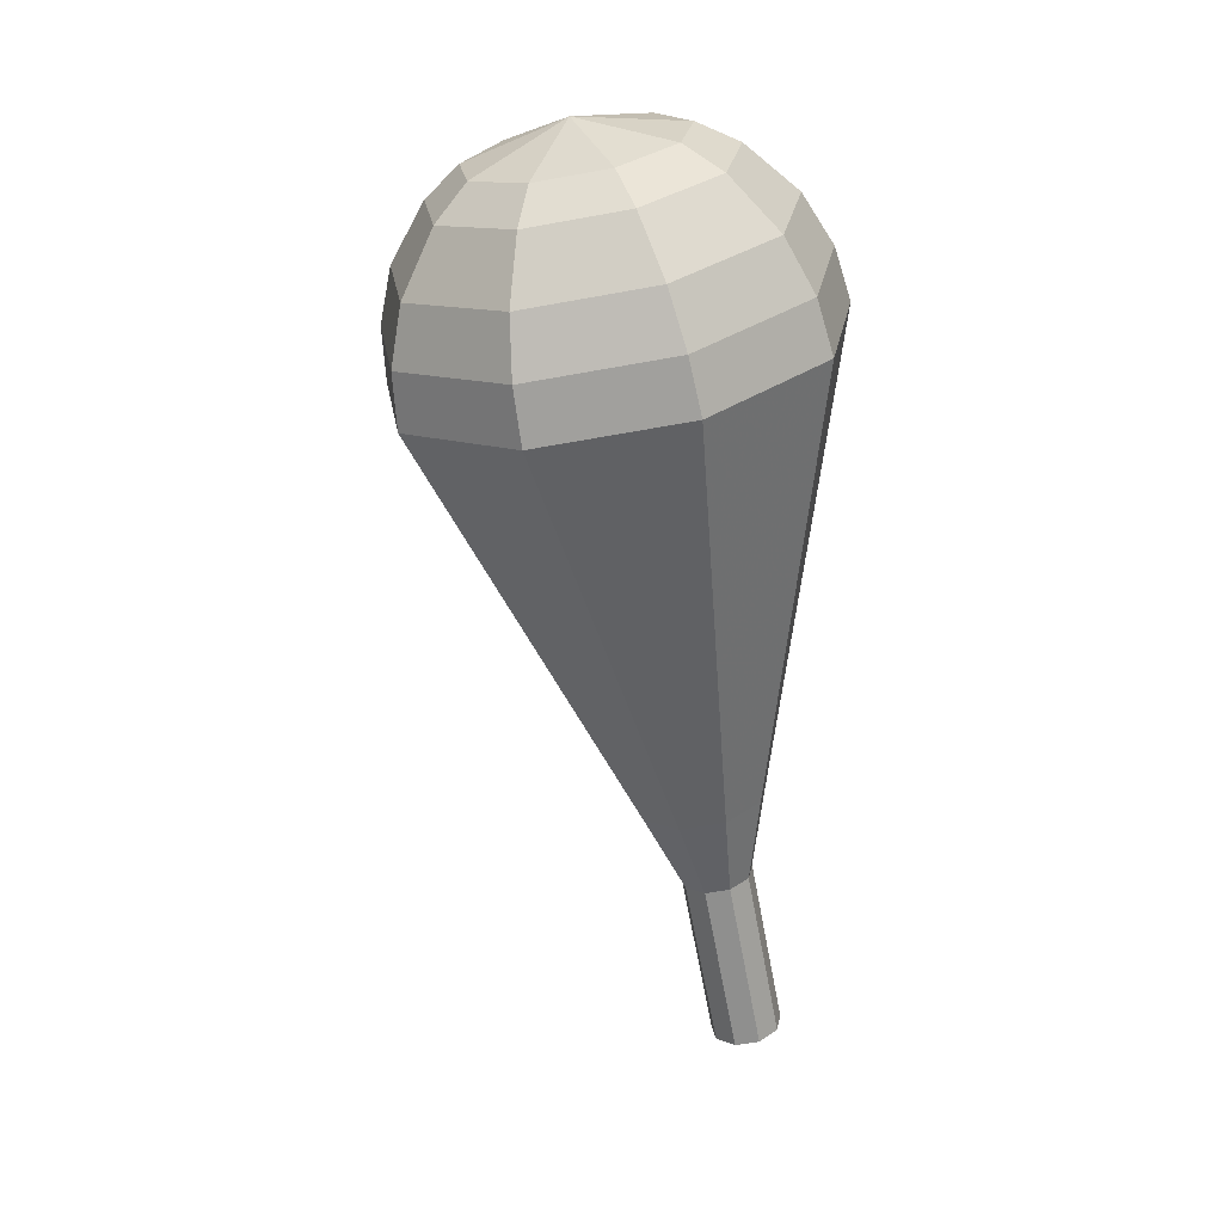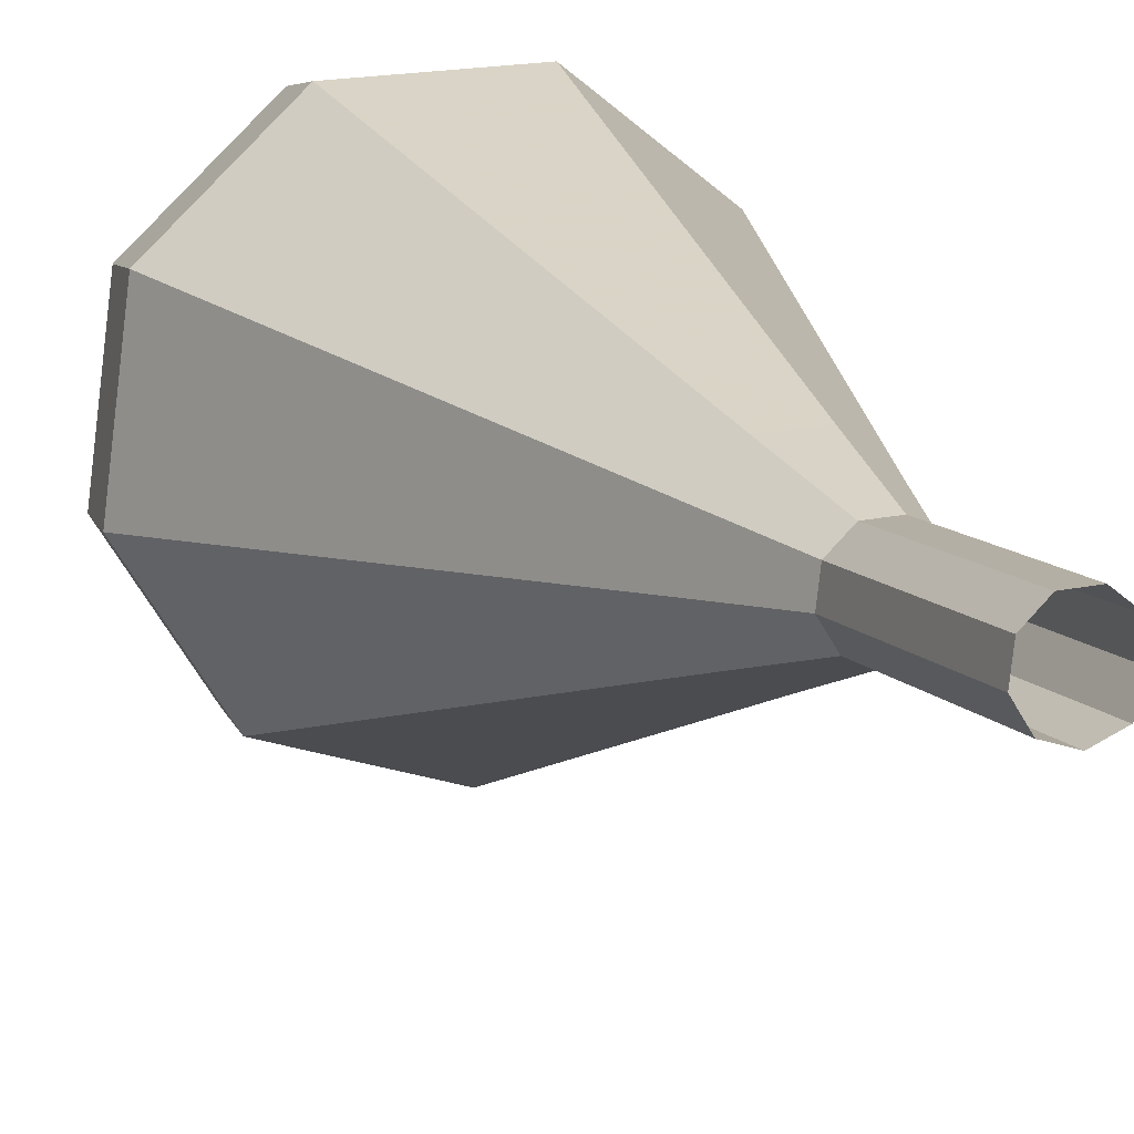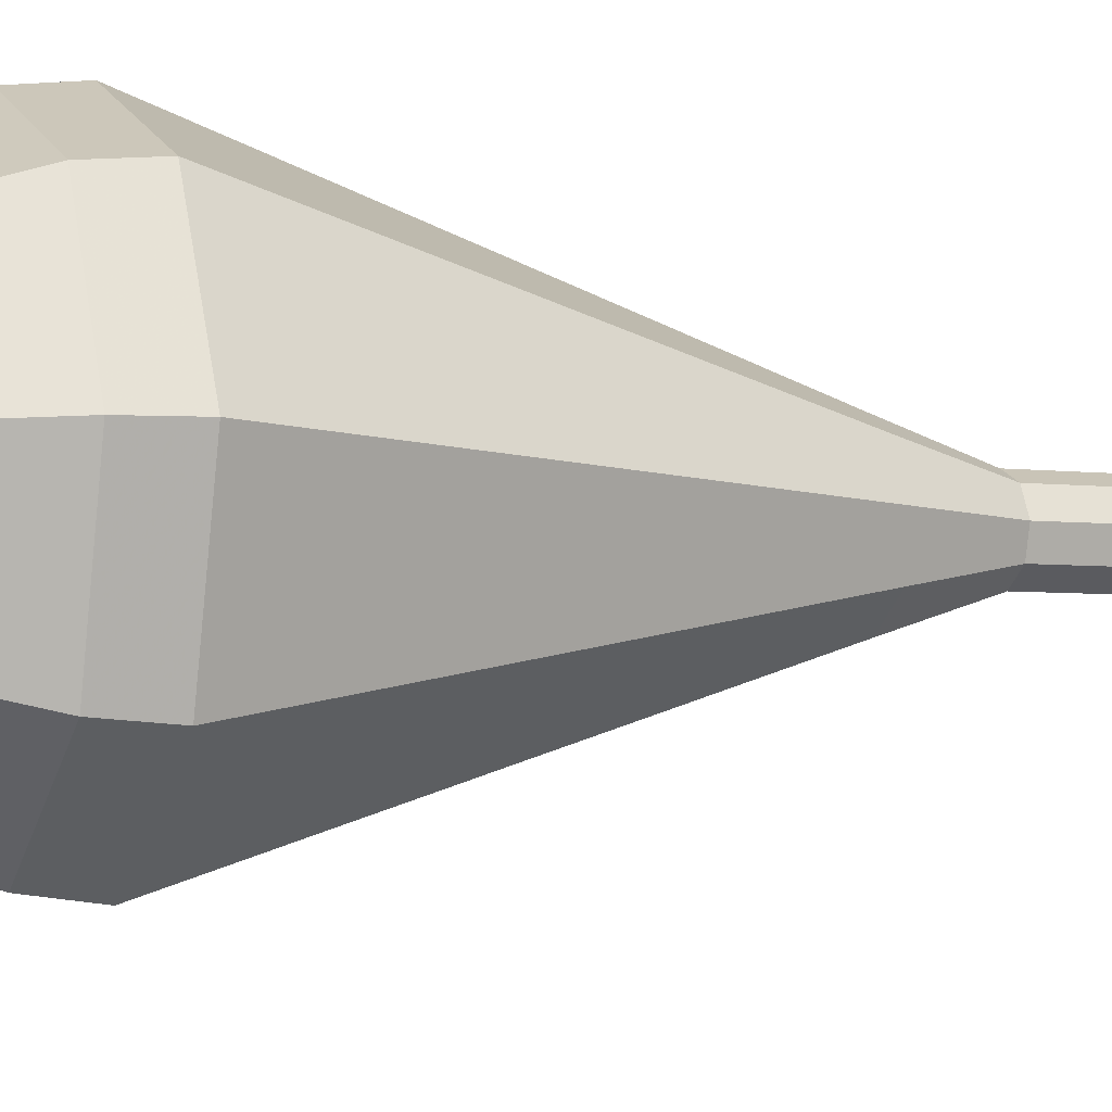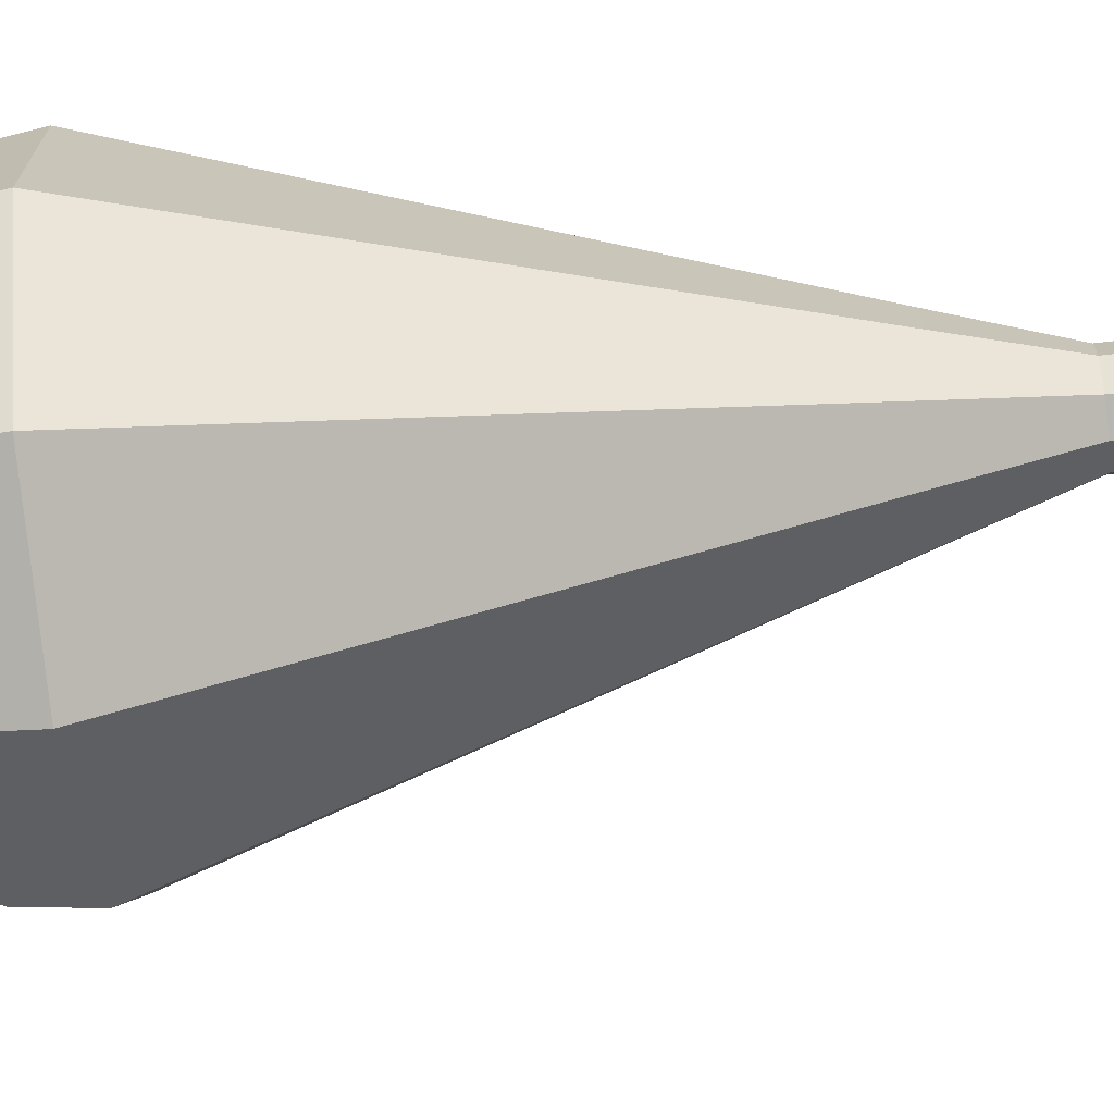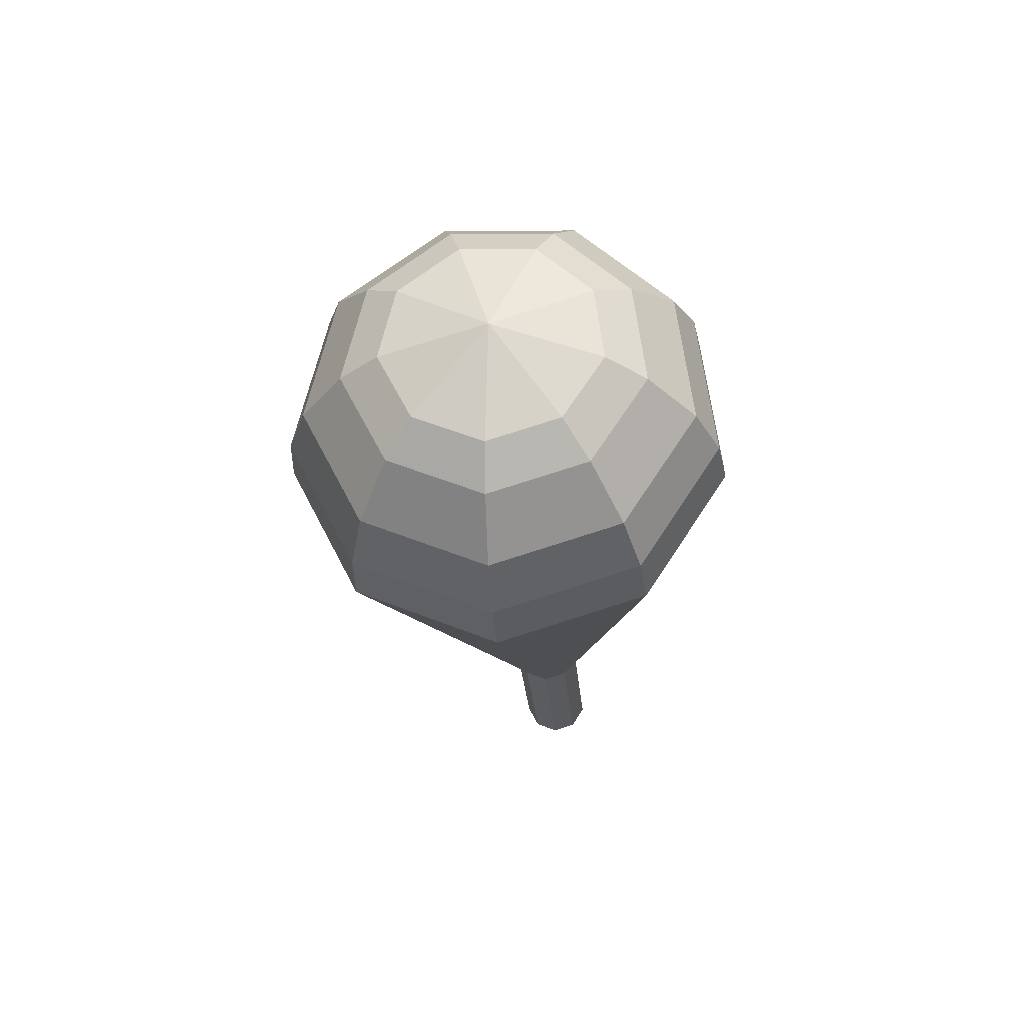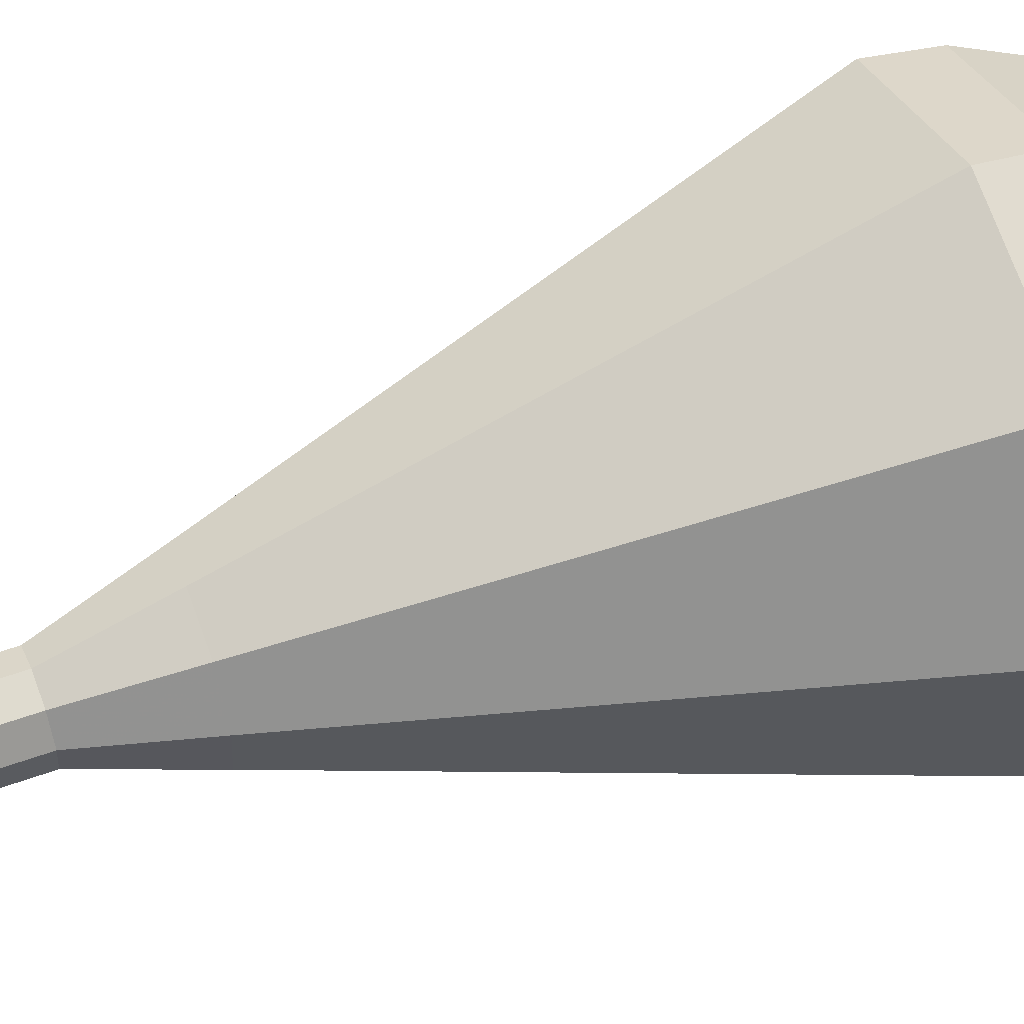
<metadata>
{"format":"obj","ext":"obj","renderer":"f3d","projection":"perspective","resolution":1024,"background":"white","views":[{"elev":24.7,"azim":140.5,"up":"+Z"},{"elev":18.1,"azim":165.2,"up":"+Y"},{"elev":-21.2,"azim":75.2,"up":"+Y"},{"elev":18.3,"azim":98.6,"up":"+Y"},{"elev":72.5,"azim":-157.9,"up":"+Z"},{"elev":73.4,"azim":-102.0,"up":"+Y"}]}
</metadata>
<code>
g tube1
v NaN NaN NaN
v NaN NaN NaN
v NaN NaN NaN
v NaN NaN NaN
v NaN NaN NaN
v NaN NaN NaN
v NaN NaN NaN
v NaN NaN NaN
v NaN NaN NaN
v NaN NaN NaN
v 120.7 120 166.4
v 121.5 119.7 166.2
v 122.3 120 166.1
v 122.7 120.8 166.2
v 122.6 121.6 166.3
v 121.9 122.2 166.4
v 121.1 122.2 166.6
v 120.4 121.6 166.6
v 120.3 120.8 166.5
v 120.7 120 166.4
v 121.1 119.7 169.4
v 121.9 119.4 169.3
v 122.7 119.7 169.2
v 123.1 120.4 169.2
v 123 121.2 169.4
v 122.4 121.8 169.5
v 121.5 121.8 169.6
v 120.9 121.2 169.7
v 120.7 120.4 169.6
v 121.1 119.7 169.4
v 121.6 119.3 172.5
v 122.4 119 172.4
v 123.2 119.3 172.3
v 123.6 120 172.3
v 123.5 120.9 172.4
v 122.8 121.4 172.6
v 122 121.4 172.7
v 121.3 120.9 172.7
v 121.1 120 172.7
v 121.6 119.3 172.5
v 121.3 118.1 175.6
v 122.8 117.6 175.3
v 124.2 118.1 175.2
v 125 119.5 175.2
v 124.8 121 175.5
v 123.6 122 175.7
v 122.1 122 176
v 120.9 121 176
v 120.6 119.5 175.9
v 121.3 118.1 175.6
v 121.1 117 178.7
v 123.2 116.2 178.3
v 125.3 117 178.1
v 126.5 118.9 178.1
v 126.1 121.1 178.5
v 124.4 122.6 178.9
v 122.2 122.6 179.2
v 120.4 121.1 179.3
v 120 118.9 179.1
v 121.1 117 178.7
v 120.6 114.6 184.8
v 124 113.4 184.2
v 127.5 114.6 183.9
v 129.4 117.8 184
v 128.8 121.4 184.5
v 126 123.8 185.2
v 122.4 123.8 185.7
v 119.5 121.4 185.8
v 118.8 117.8 185.5
v 120.6 114.6 184.8
v 120.1 112.3 191
v 124.9 110.6 190.1
v 129.7 112.3 189.6
v 132.3 116.7 189.8
v 131.5 121.7 190.5
v 127.7 125 191.5
v 122.6 125 192.2
v 118.6 121.7 192.4
v 117.7 116.7 191.9
v 120.1 112.3 191
v 120.5 112.3 192.8
v 125.1 110.6 192
v 129.8 112.3 191.5
v 132.3 116.5 191.7
v 131.5 121.4 192.4
v 127.8 124.6 193.3
v 122.9 124.6 194
v 119.1 121.4 194.2
v 118.2 116.5 193.7
v 120.5 112.3 192.8
v 121.3 112.6 194.7
v 125.4 111.1 193.9
v 129.6 112.6 193.5
v 131.8 116.4 193.7
v 131.1 120.8 194.3
v 127.8 123.6 195.1
v 123.4 123.6 195.7
v 120 120.8 195.9
v 119.2 116.4 195.5
v 121.3 112.6 194.7
v 122.6 113.6 196.5
v 125.7 112.4 195.9
v 128.9 113.6 195.6
v 130.6 116.5 195.7
v 130.1 119.8 196.2
v 127.5 122 196.8
v 124.2 122 197.3
v 121.6 119.8 197.4
v 120.9 116.5 197.1
v 122.6 113.6 196.5
v 123.6 114.5 197.5
v 125.9 113.6 197
v 128.2 114.5 196.8
v 129.4 116.6 196.9
v 129.1 119 197.2
v 127.2 120.6 197.7
v 124.7 120.6 198
v 122.8 119 198.1
v 122.4 116.6 197.9
v 123.6 114.5 197.5
v 126 117.1 198.4
v 126 117.1 198.4
v 126 117.1 198.4
v 126 117.1 198.4
v 126 117.1 198.4
v 126 117.1 198.4
v 126 117.1 198.4
v 126 117.1 198.4
v 126 117.1 198.4
v 126 117.1 198.4
f 1 2 12
f 12 11 1
f 2 3 13
f 13 12 2
f 3 4 14
f 14 13 3
f 4 5 15
f 15 14 4
f 5 6 16
f 16 15 5
f 6 7 17
f 17 16 6
f 7 8 18
f 18 17 7
f 8 9 19
f 19 18 8
f 9 10 20
f 20 19 9
f 11 12 22
f 22 21 11
f 12 13 23
f 23 22 12
f 13 14 24
f 24 23 13
f 14 15 25
f 25 24 14
f 15 16 26
f 26 25 15
f 16 17 27
f 27 26 16
f 17 18 28
f 28 27 17
f 18 19 29
f 29 28 18
f 19 20 30
f 30 29 19
f 21 22 32
f 32 31 21
f 22 23 33
f 33 32 22
f 23 24 34
f 34 33 23
f 24 25 35
f 35 34 24
f 25 26 36
f 36 35 25
f 26 27 37
f 37 36 26
f 27 28 38
f 38 37 27
f 28 29 39
f 39 38 28
f 29 30 40
f 40 39 29
f 31 32 42
f 42 41 31
f 32 33 43
f 43 42 32
f 33 34 44
f 44 43 33
f 34 35 45
f 45 44 34
f 35 36 46
f 46 45 35
f 36 37 47
f 47 46 36
f 37 38 48
f 48 47 37
f 38 39 49
f 49 48 38
f 39 40 50
f 50 49 39
f 41 42 52
f 52 51 41
f 42 43 53
f 53 52 42
f 43 44 54
f 54 53 43
f 44 45 55
f 55 54 44
f 45 46 56
f 56 55 45
f 46 47 57
f 57 56 46
f 47 48 58
f 58 57 47
f 48 49 59
f 59 58 48
f 49 50 60
f 60 59 49
f 51 52 62
f 62 61 51
f 52 53 63
f 63 62 52
f 53 54 64
f 64 63 53
f 54 55 65
f 65 64 54
f 55 56 66
f 66 65 55
f 56 57 67
f 67 66 56
f 57 58 68
f 68 67 57
f 58 59 69
f 69 68 58
f 59 60 70
f 70 69 59
f 61 62 72
f 72 71 61
f 62 63 73
f 73 72 62
f 63 64 74
f 74 73 63
f 64 65 75
f 75 74 64
f 65 66 76
f 76 75 65
f 66 67 77
f 77 76 66
f 67 68 78
f 78 77 67
f 68 69 79
f 79 78 68
f 69 70 80
f 80 79 69
f 71 72 82
f 82 81 71
f 72 73 83
f 83 82 72
f 73 74 84
f 84 83 73
f 74 75 85
f 85 84 74
f 75 76 86
f 86 85 75
f 76 77 87
f 87 86 76
f 77 78 88
f 88 87 77
f 78 79 89
f 89 88 78
f 79 80 90
f 90 89 79
f 81 82 92
f 92 91 81
f 82 83 93
f 93 92 82
f 83 84 94
f 94 93 83
f 84 85 95
f 95 94 84
f 85 86 96
f 96 95 85
f 86 87 97
f 97 96 86
f 87 88 98
f 98 97 87
f 88 89 99
f 99 98 88
f 89 90 100
f 100 99 89
f 91 92 102
f 102 101 91
f 92 93 103
f 103 102 92
f 93 94 104
f 104 103 93
f 94 95 105
f 105 104 94
f 95 96 106
f 106 105 95
f 96 97 107
f 107 106 96
f 97 98 108
f 108 107 97
f 98 99 109
f 109 108 98
f 99 100 110
f 110 109 99
f 101 102 112
f 112 111 101
f 102 103 113
f 113 112 102
f 103 104 114
f 114 113 103
f 104 105 115
f 115 114 104
f 105 106 116
f 116 115 105
f 106 107 117
f 117 116 106
f 107 108 118
f 118 117 107
f 108 109 119
f 119 118 108
f 109 110 120
f 120 119 109
f 111 112 122
f 122 121 111
f 112 113 123
f 123 122 112
f 113 114 124
f 124 123 113
f 114 115 125
f 125 124 114
f 115 116 126
f 126 125 115
f 116 117 127
f 127 126 116
f 117 118 128
f 128 127 117
f 118 119 129
f 129 128 118
f 119 120 130
f 130 129 119

</code>
